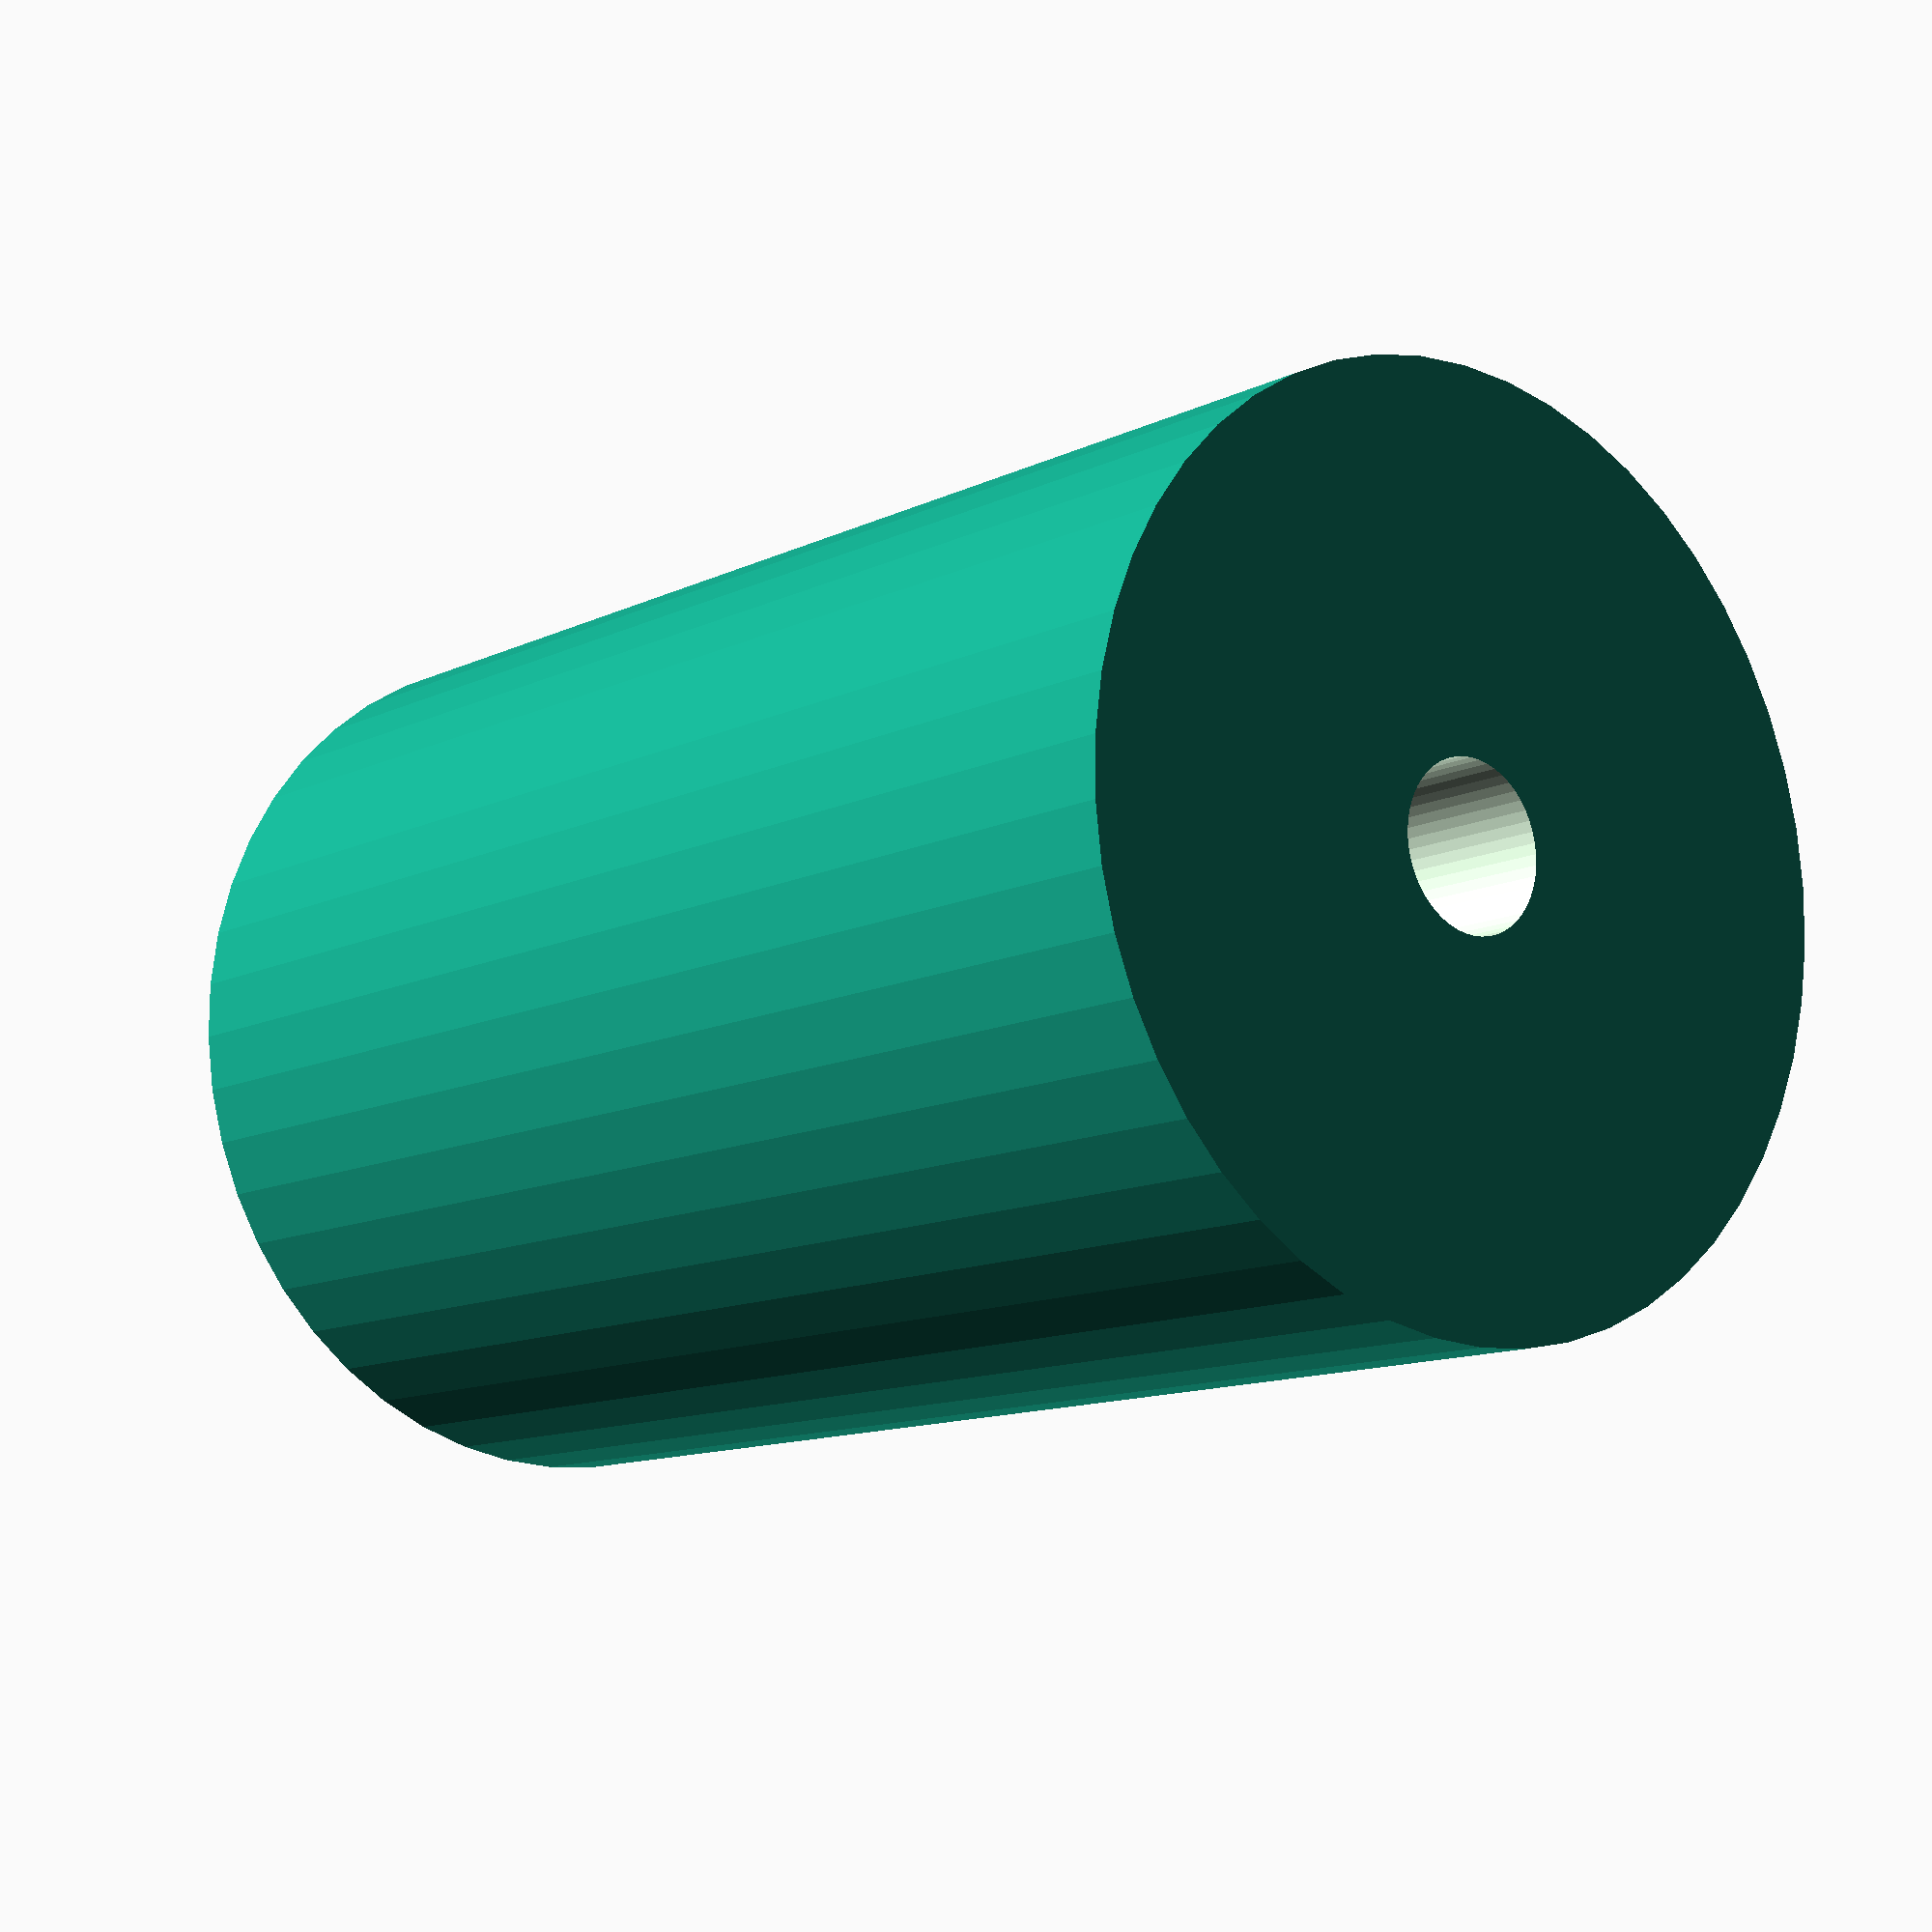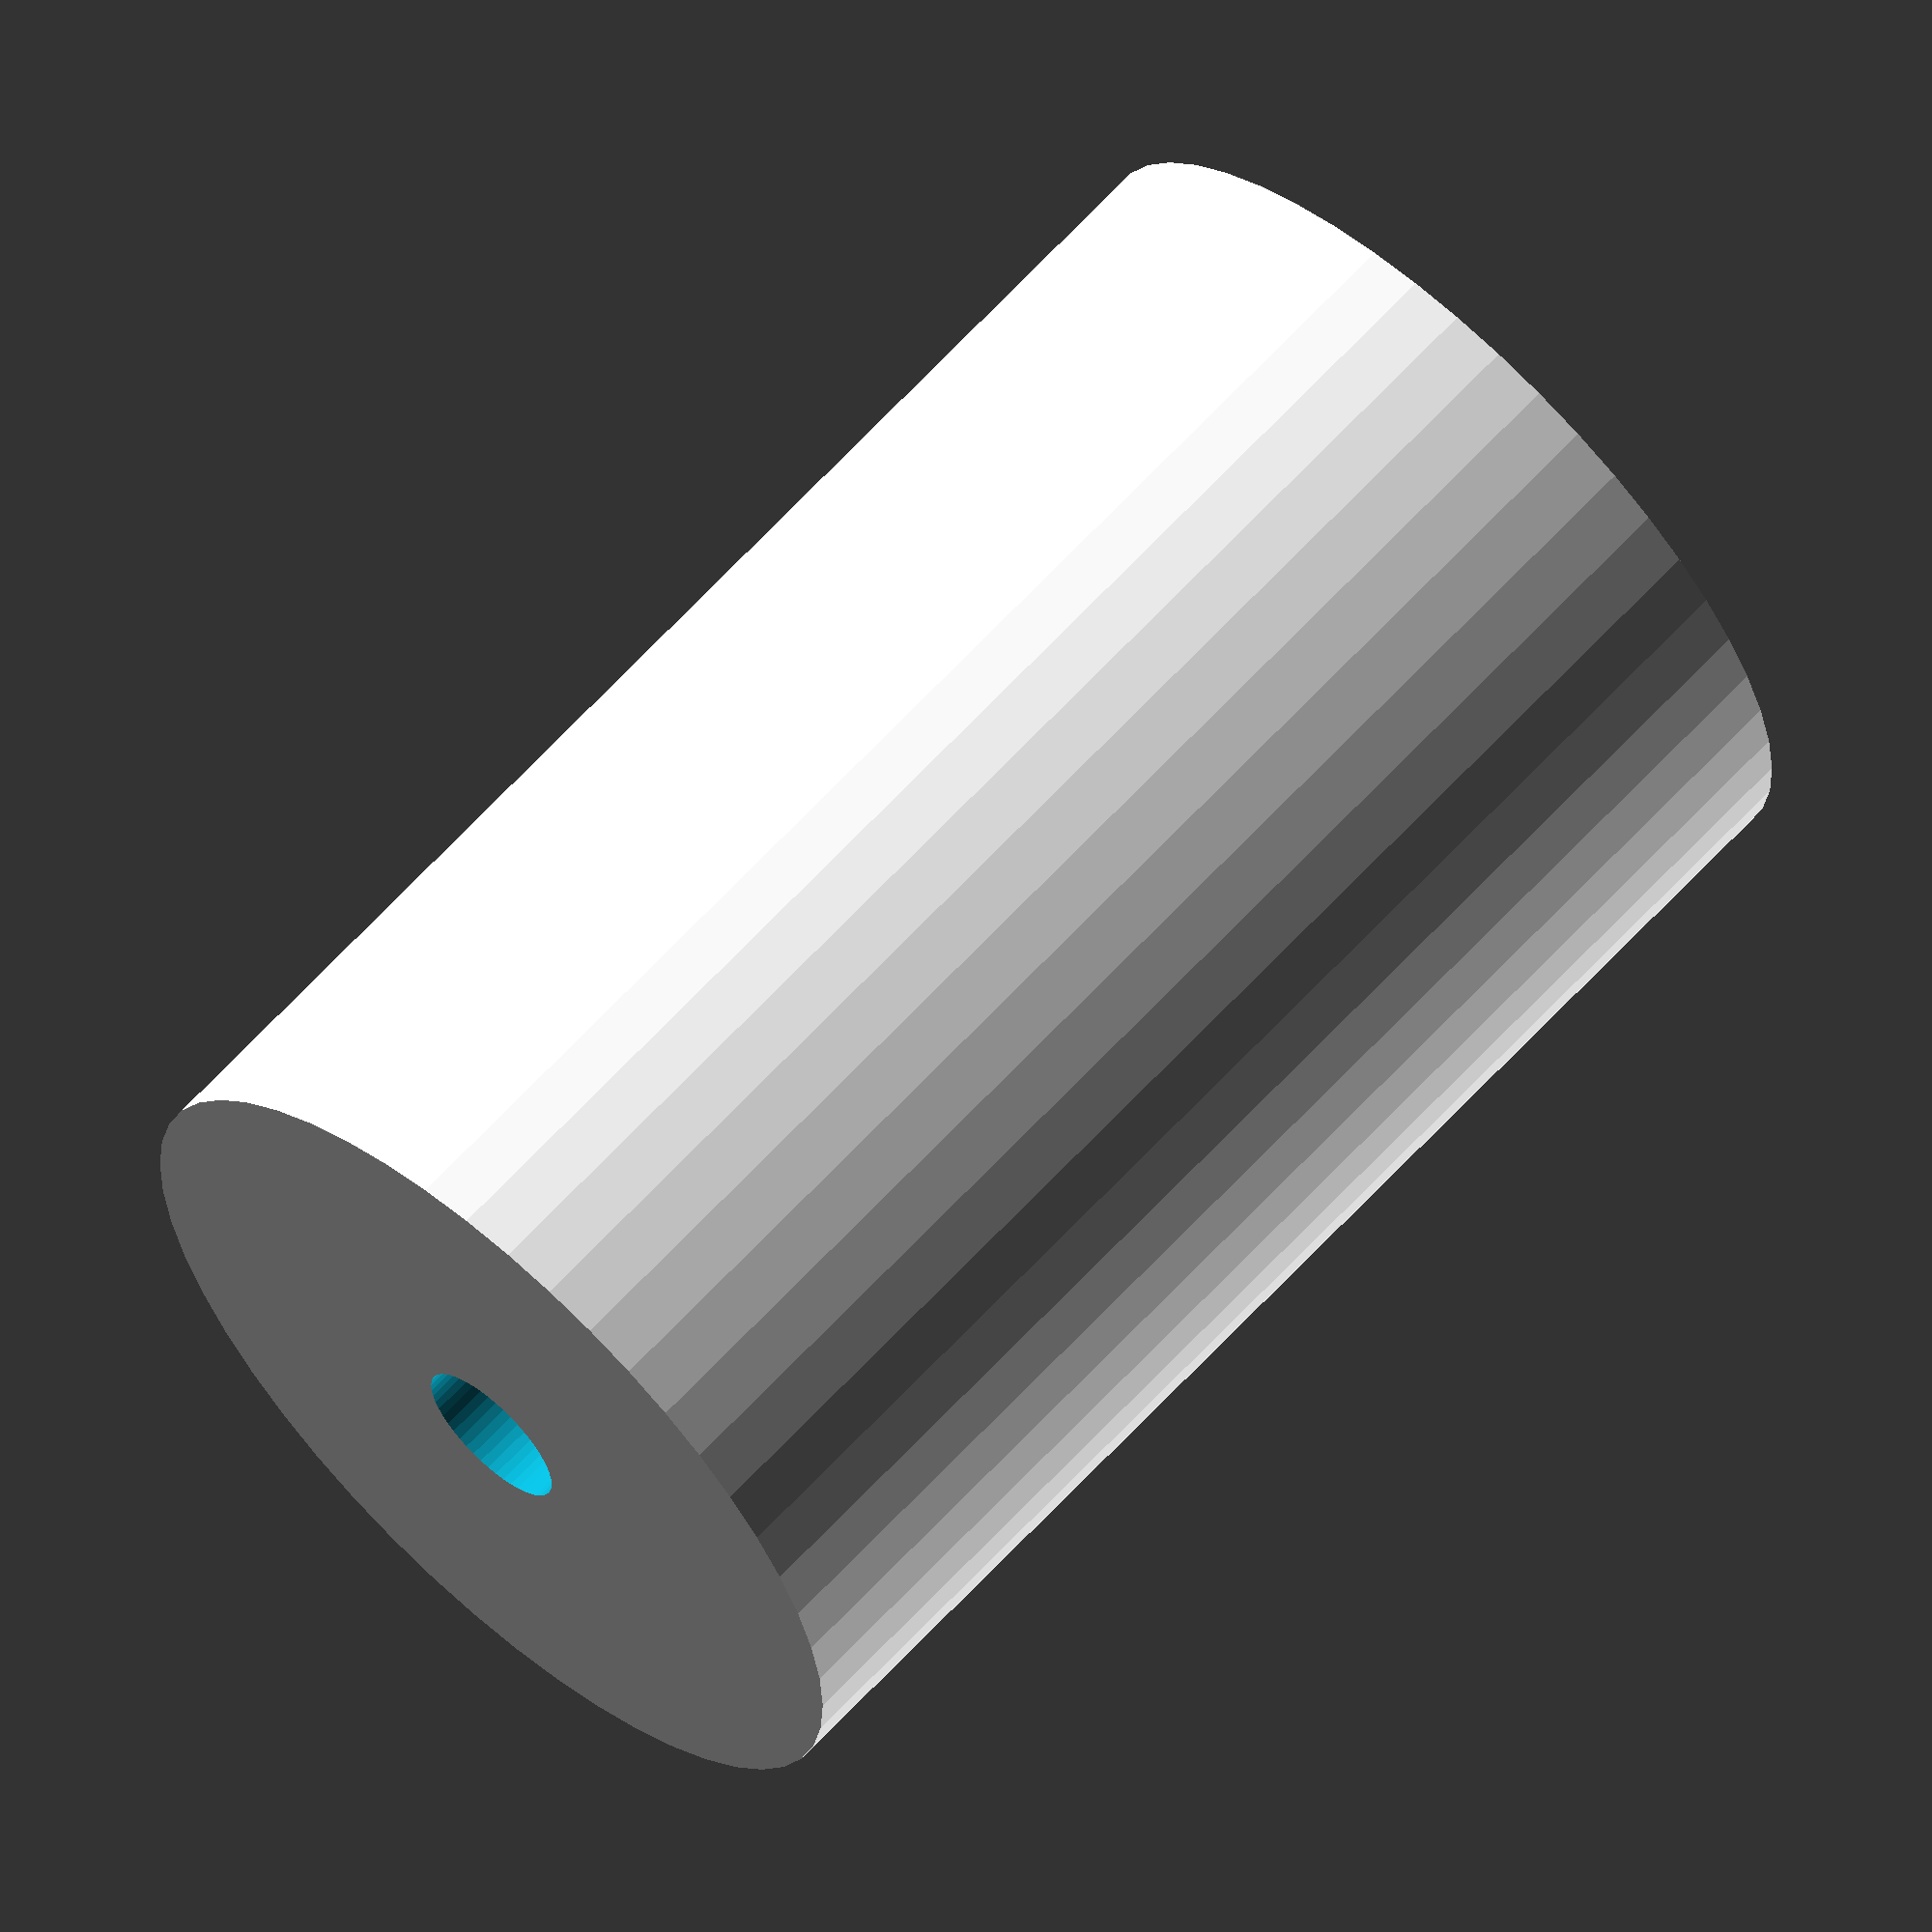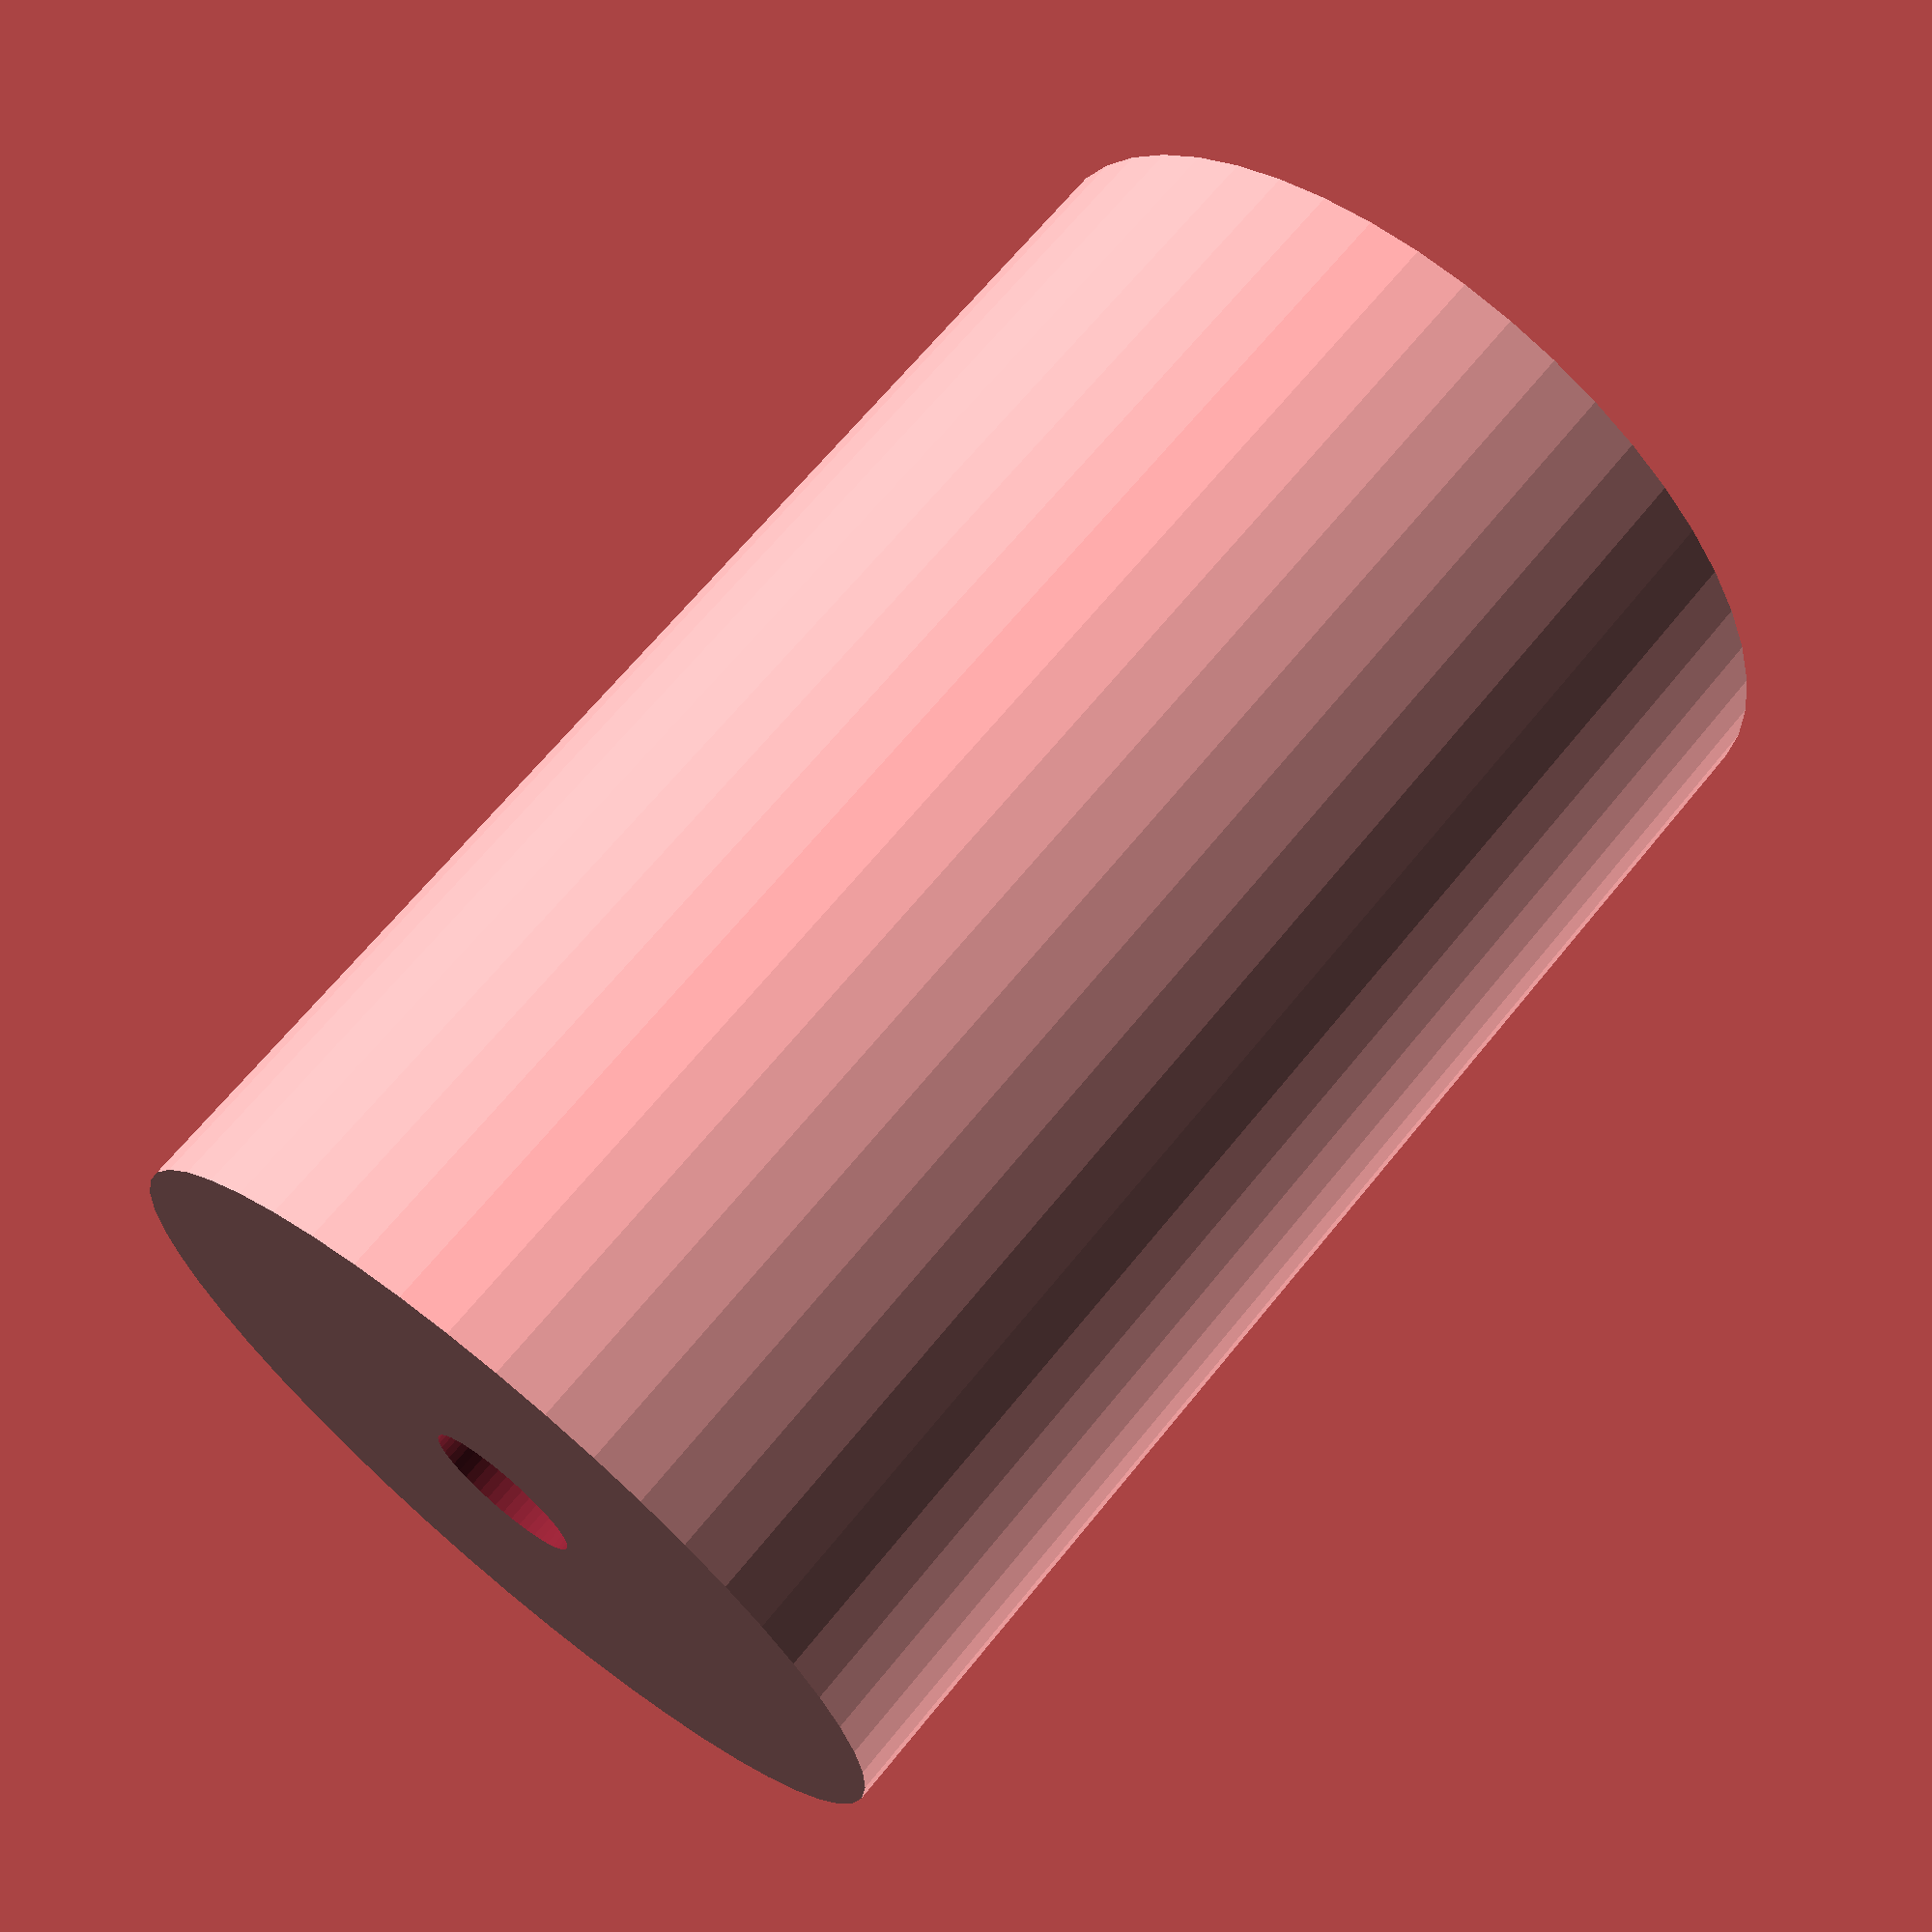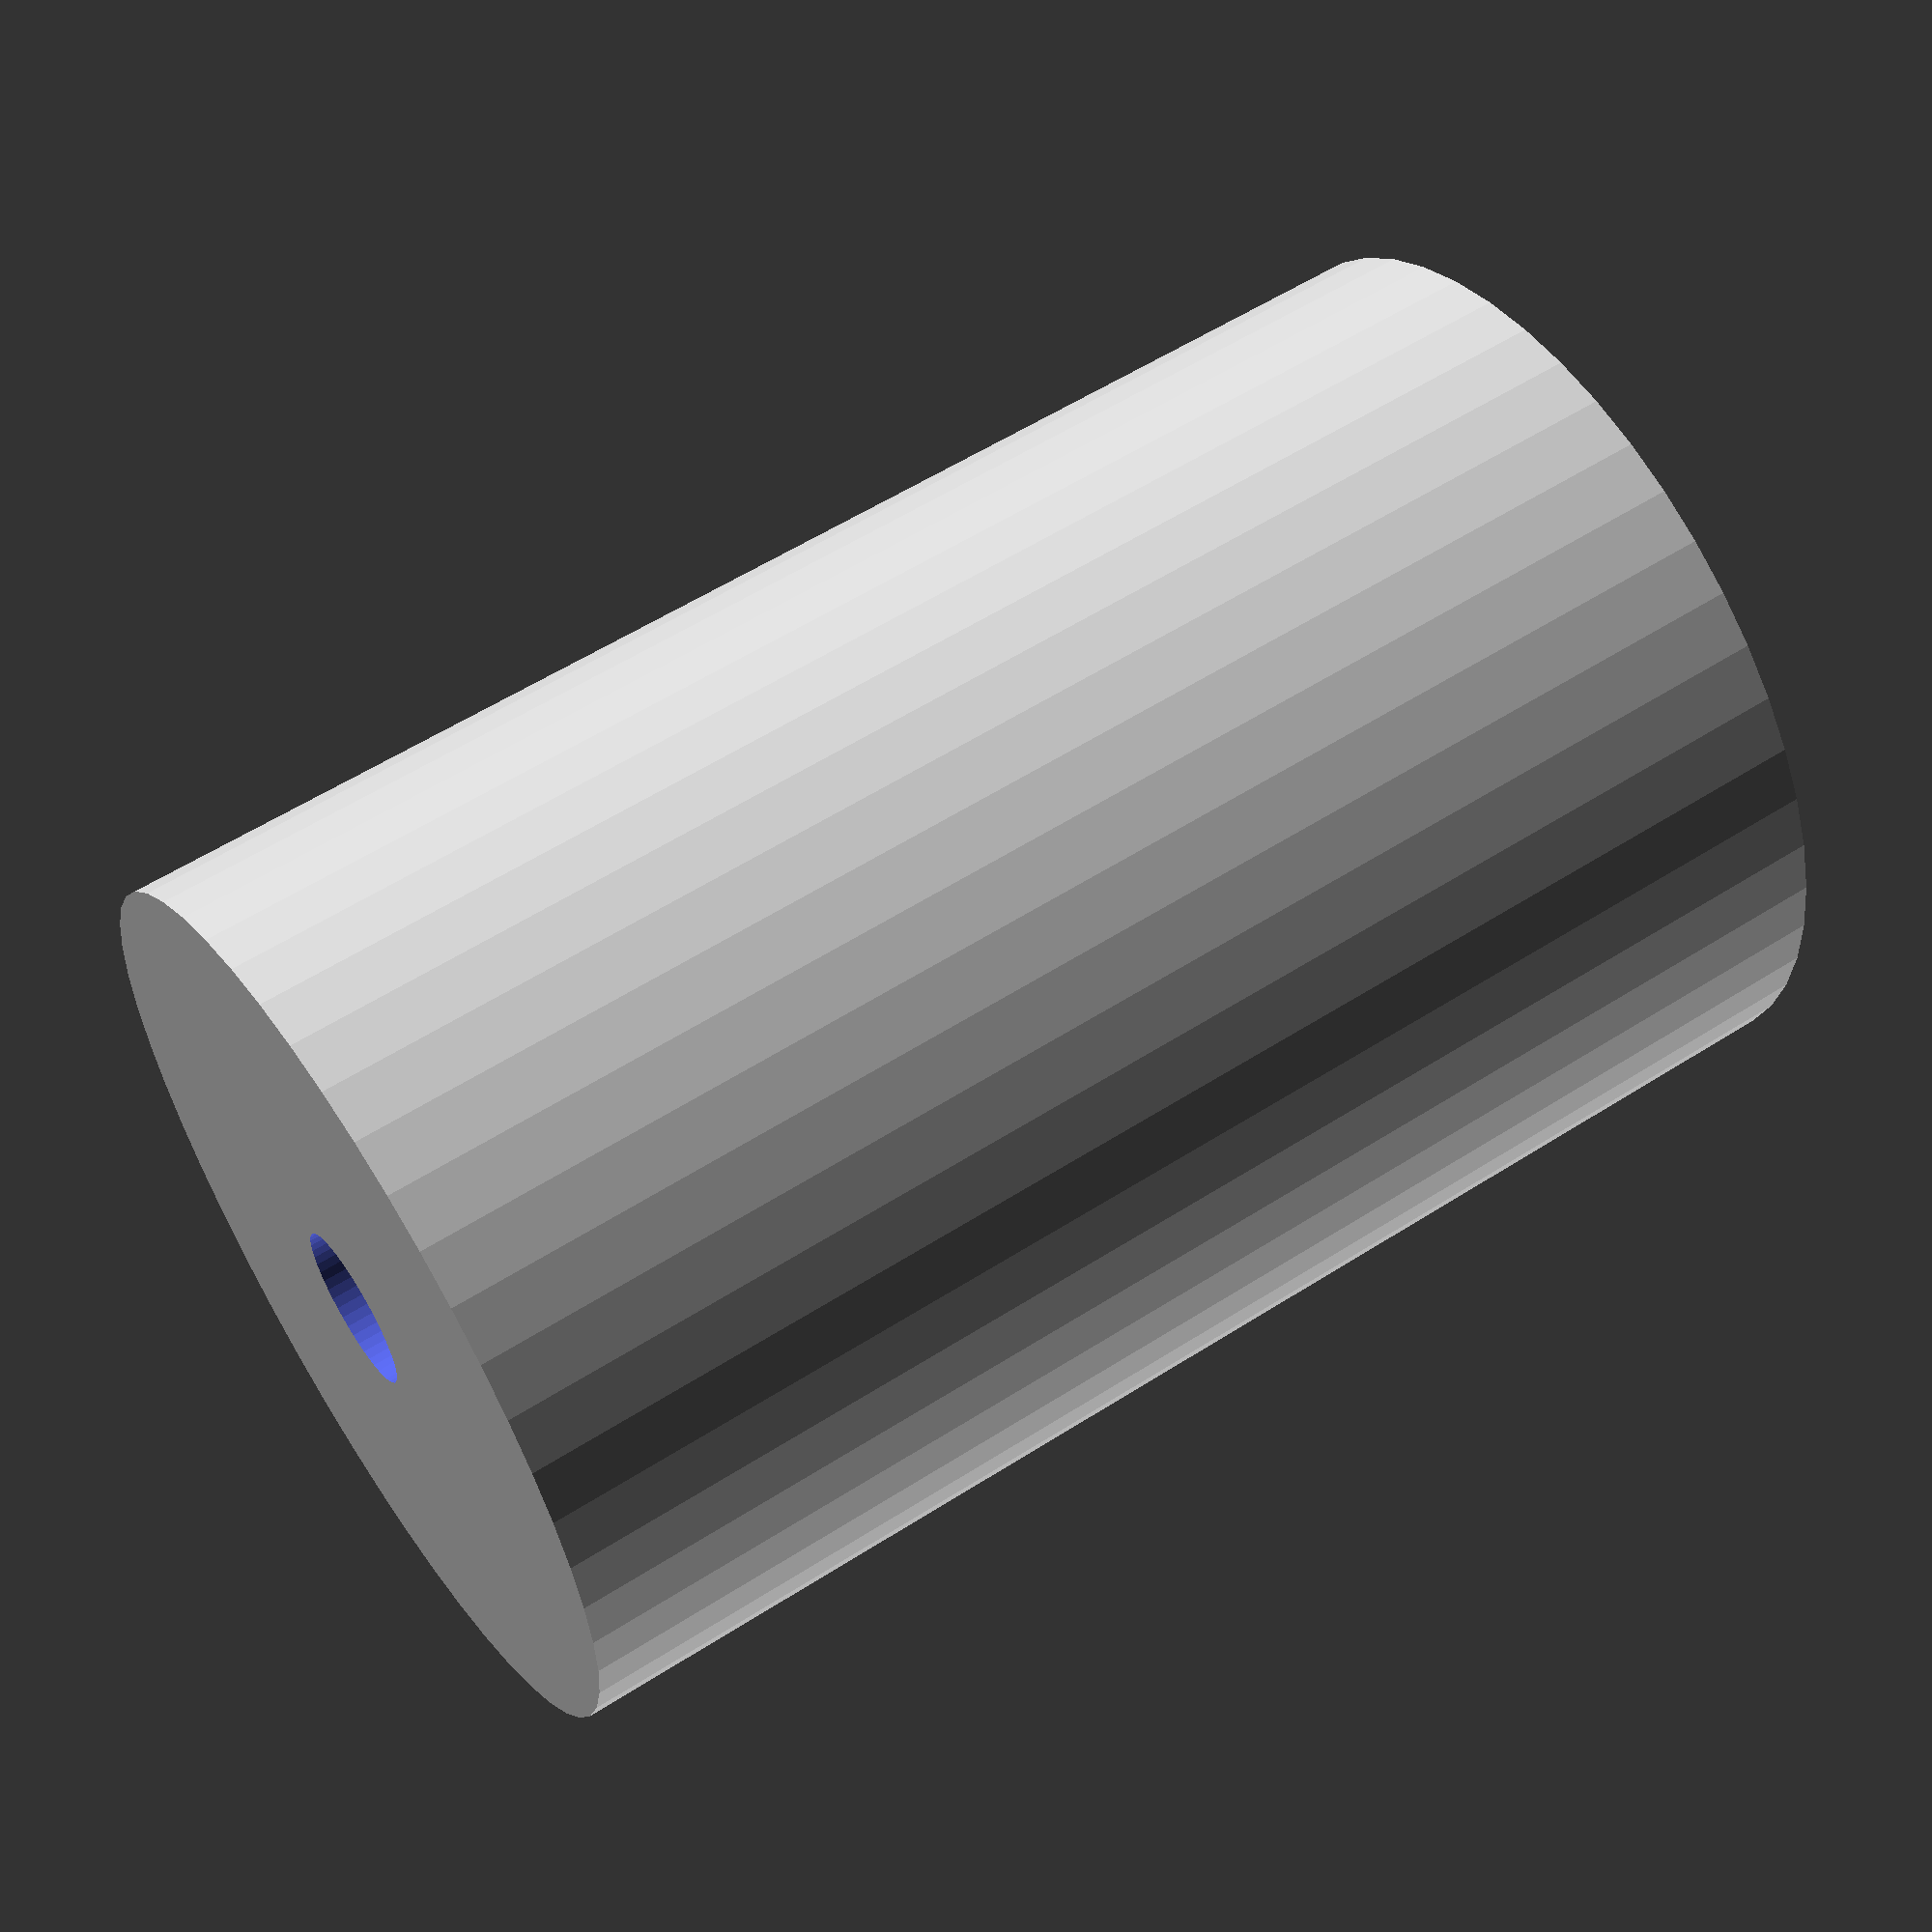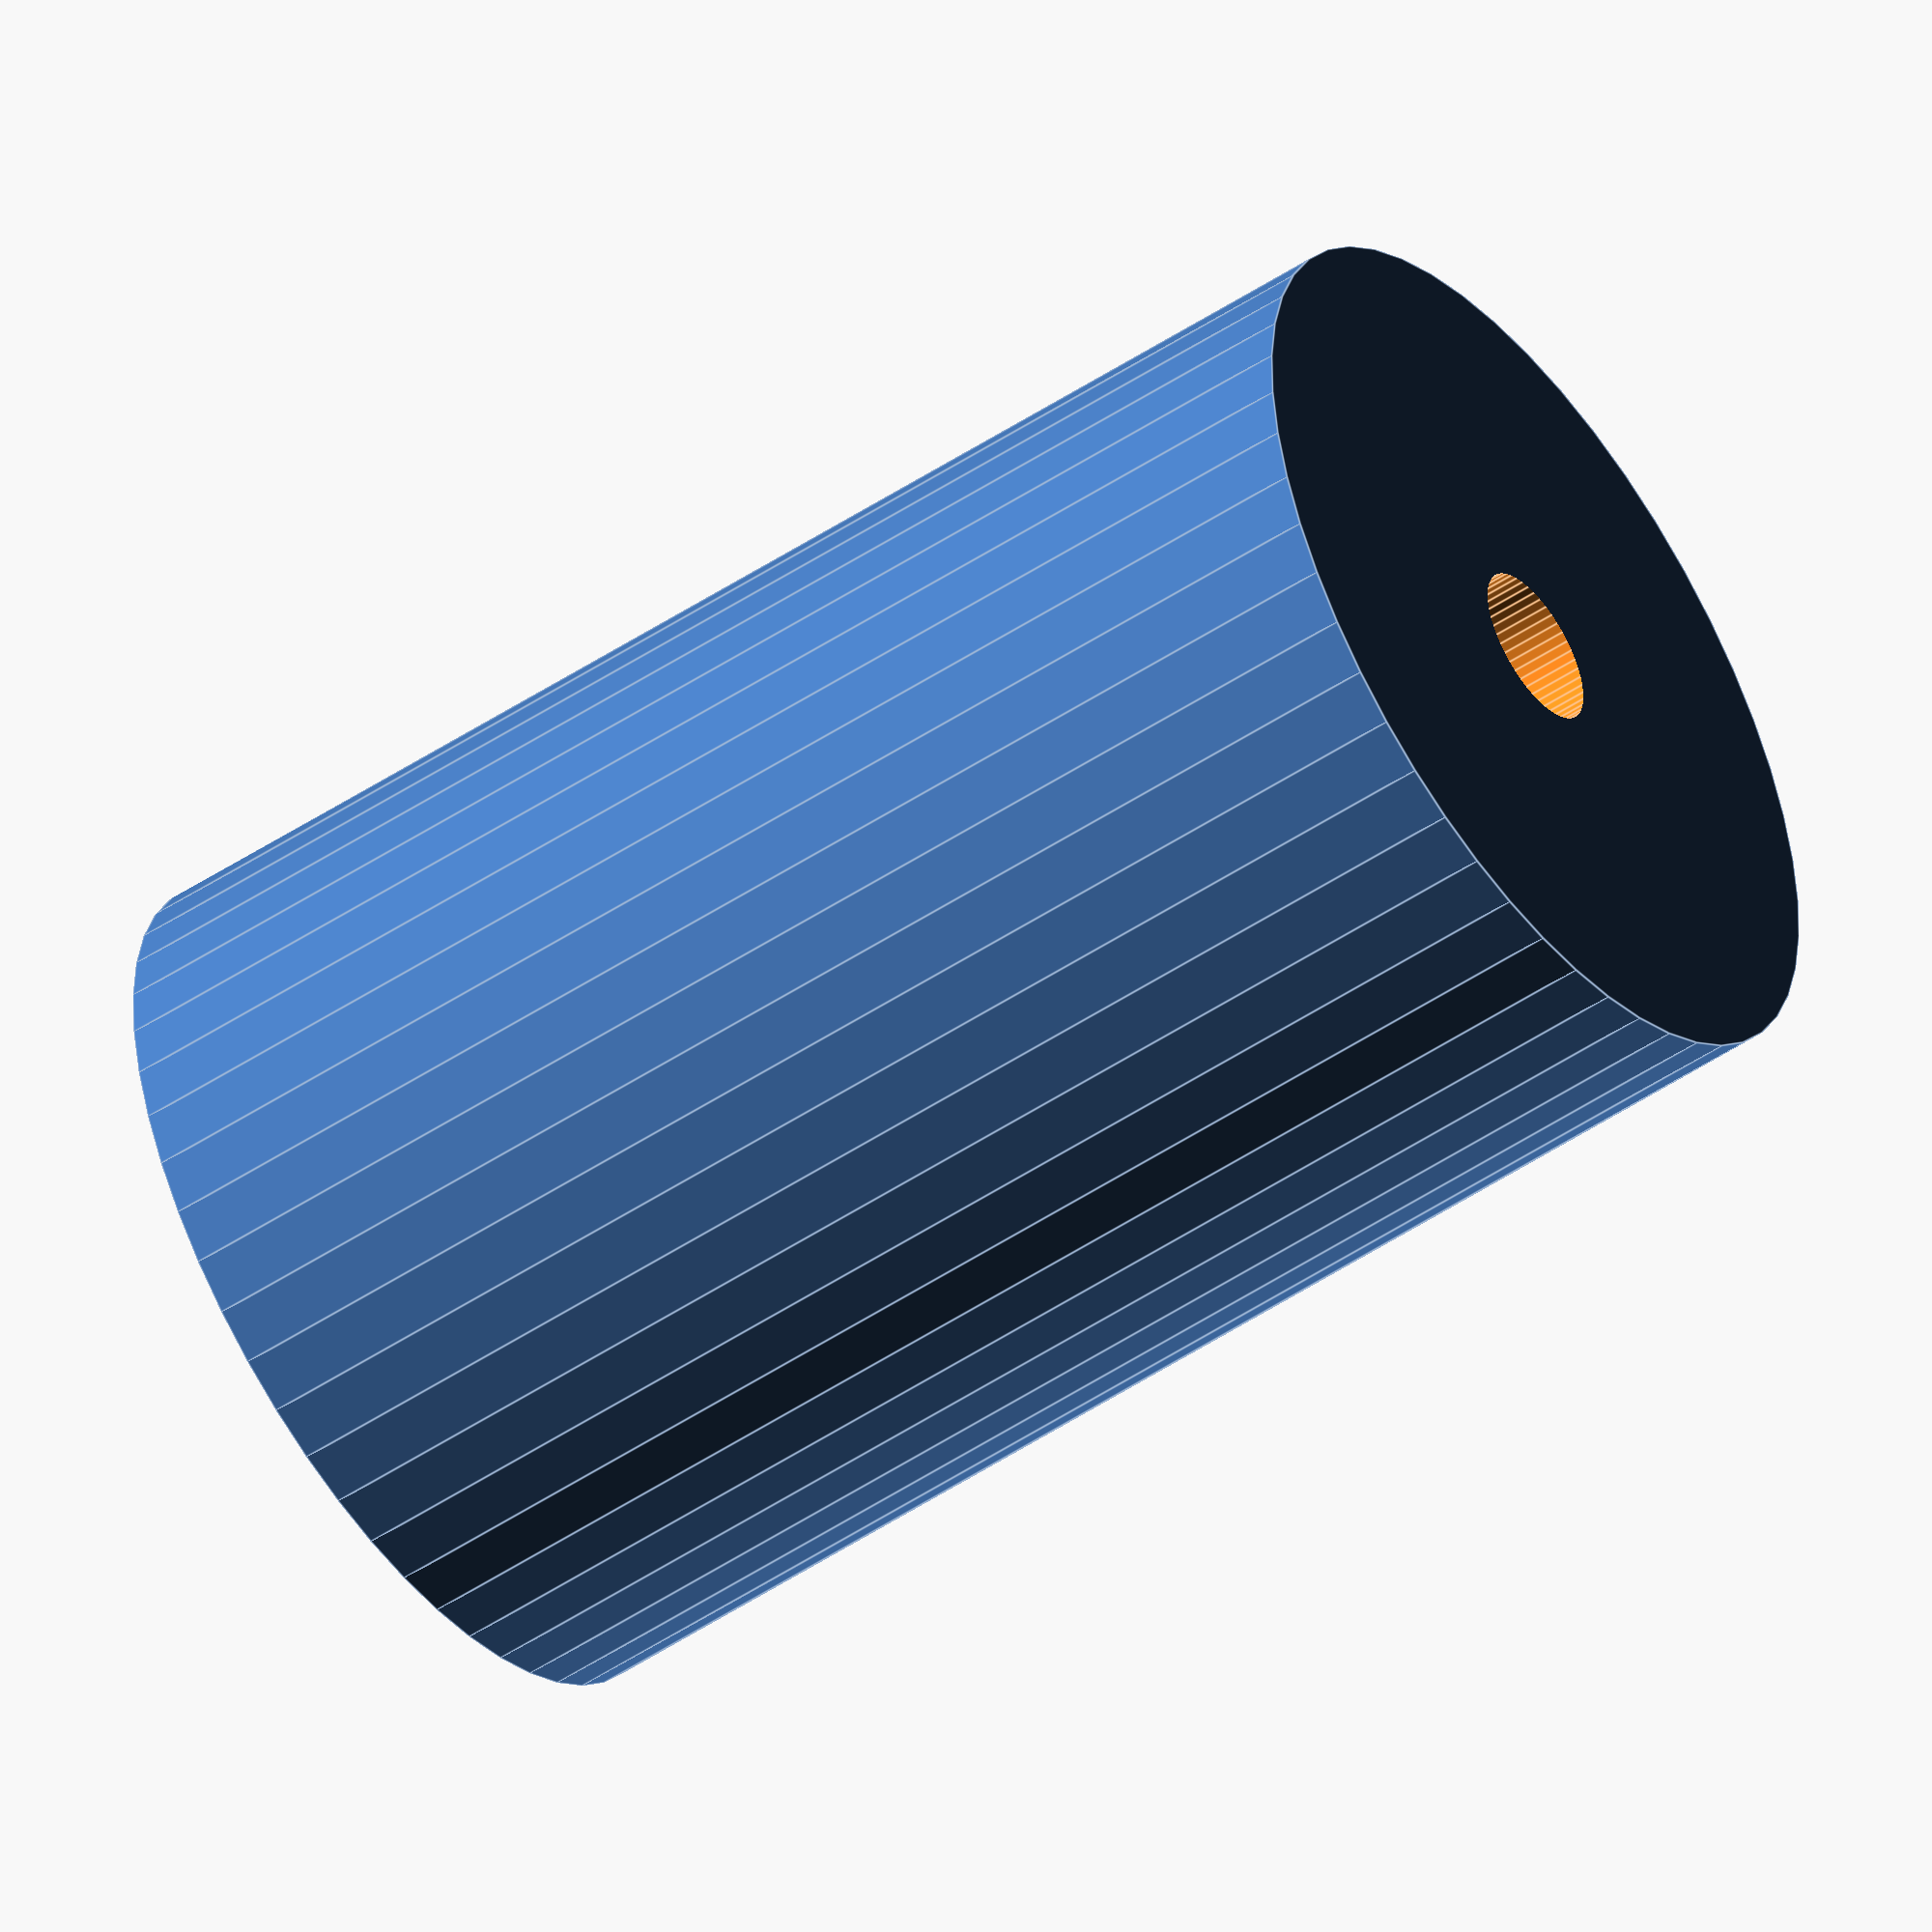
<openscad>
$fn = 50;


difference() {
	union() {
		translate(v = [0, 0, -34.5000000000]) {
			cylinder(h = 69, r = 22.0000000000);
		}
	}
	union() {
		translate(v = [0, 0, -100.0000000000]) {
			cylinder(h = 200, r = 4);
		}
	}
}
</openscad>
<views>
elev=191.4 azim=60.8 roll=39.9 proj=p view=wireframe
elev=295.6 azim=42.5 roll=42.4 proj=o view=wireframe
elev=113.1 azim=307.5 roll=321.0 proj=p view=solid
elev=303.1 azim=275.0 roll=56.3 proj=p view=solid
elev=230.7 azim=228.4 roll=54.0 proj=o view=edges
</views>
